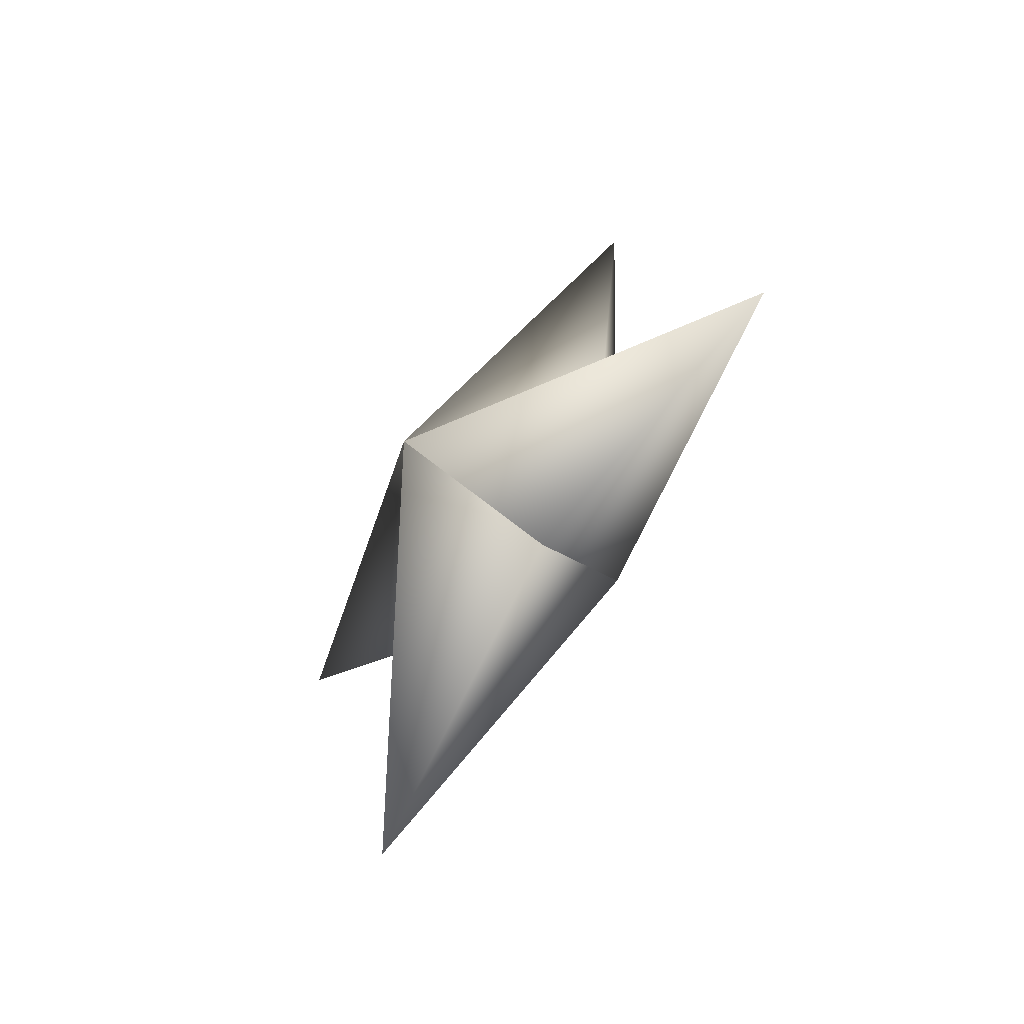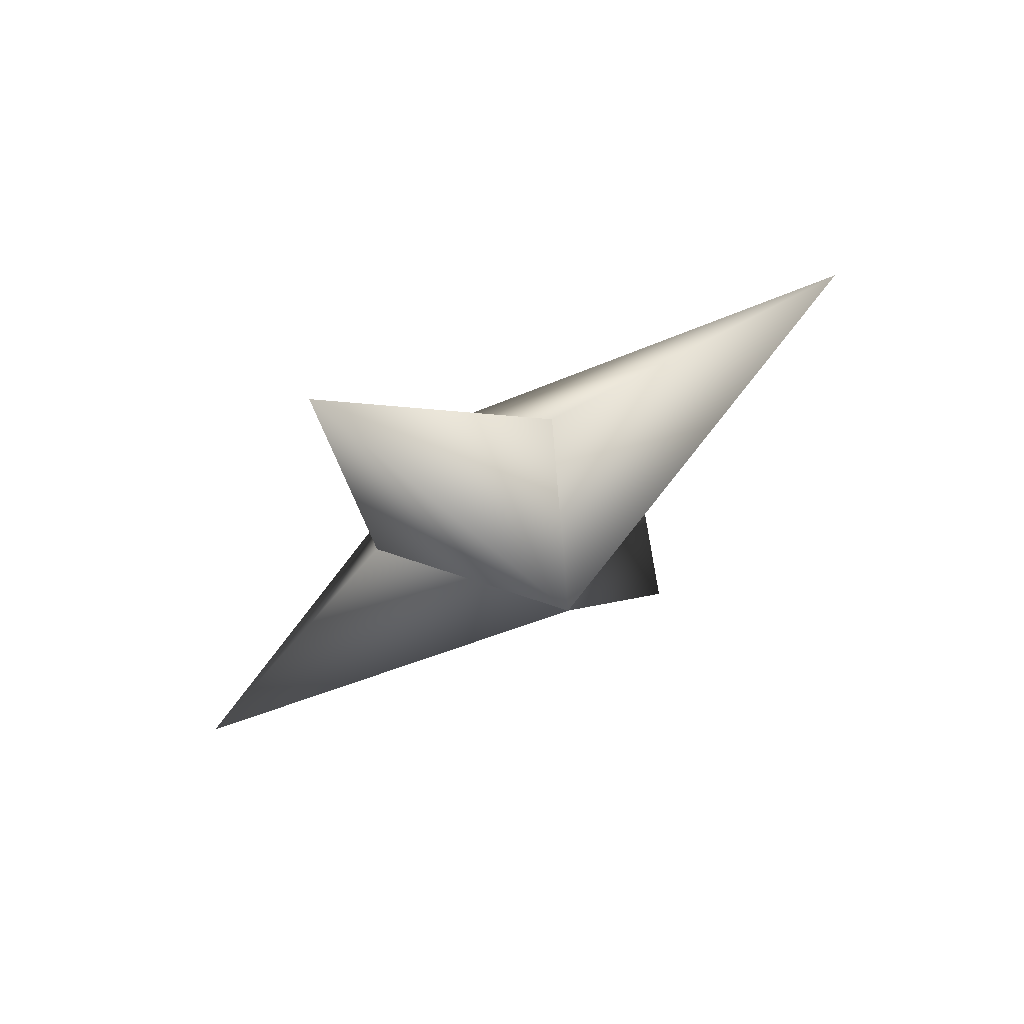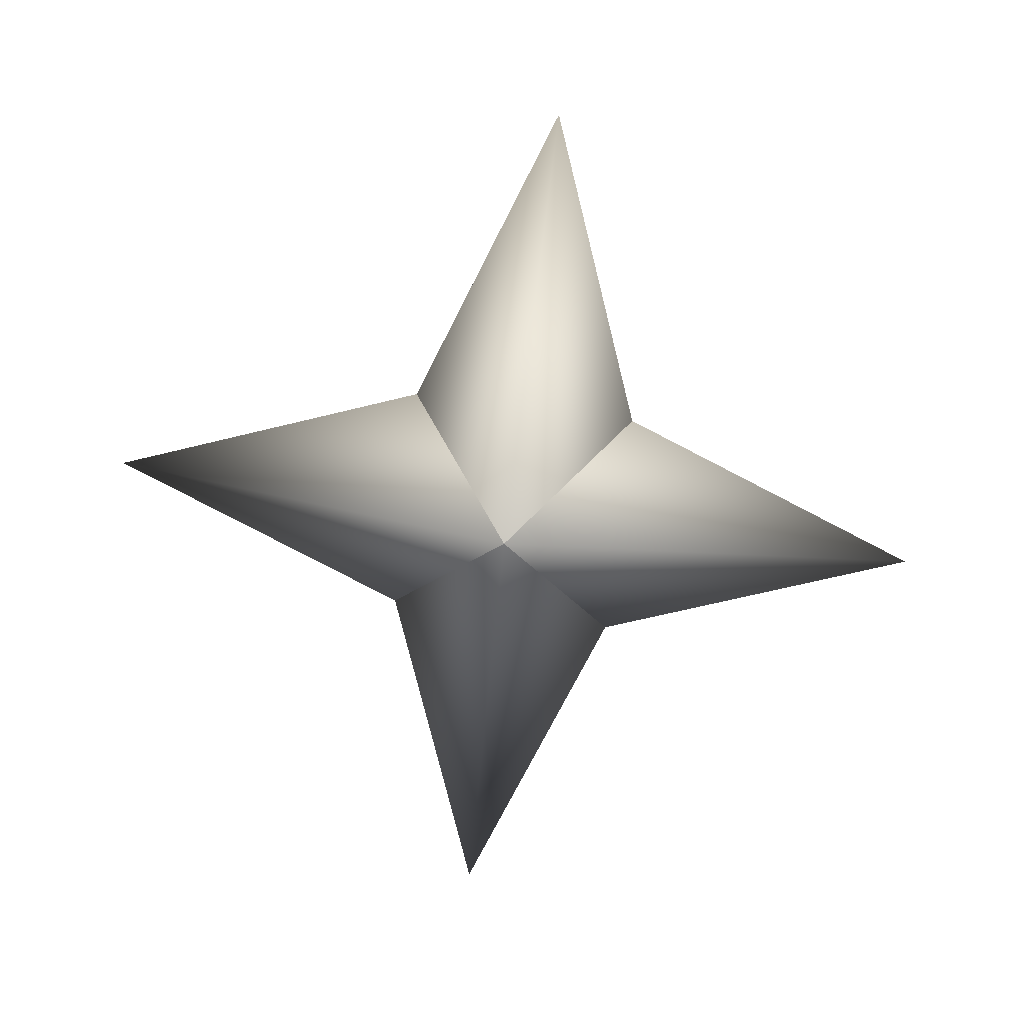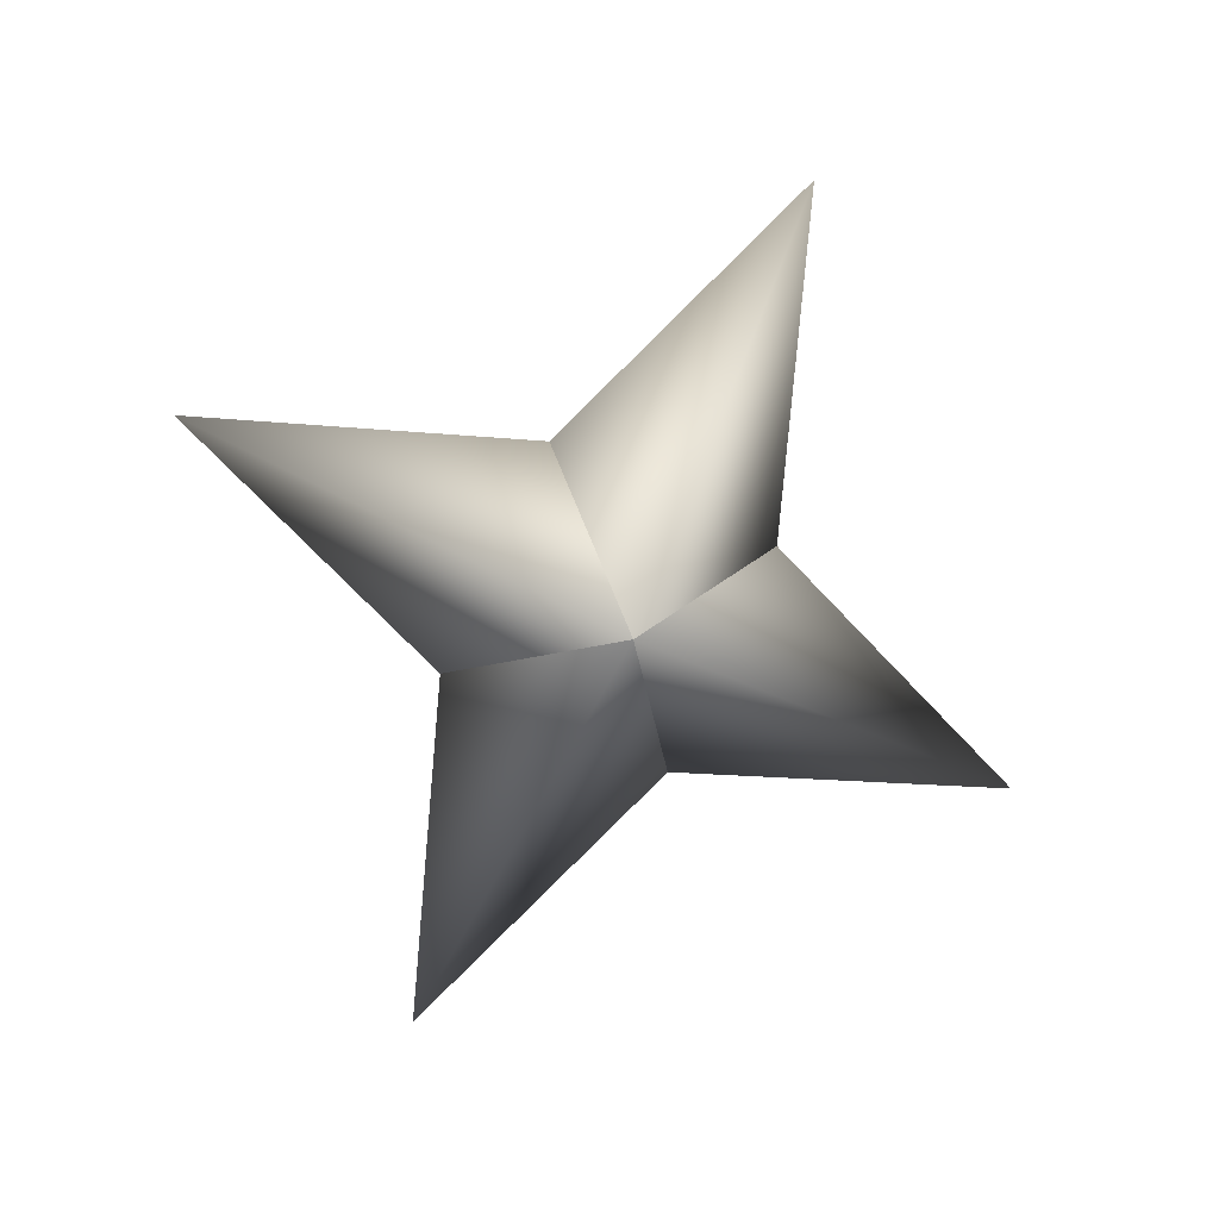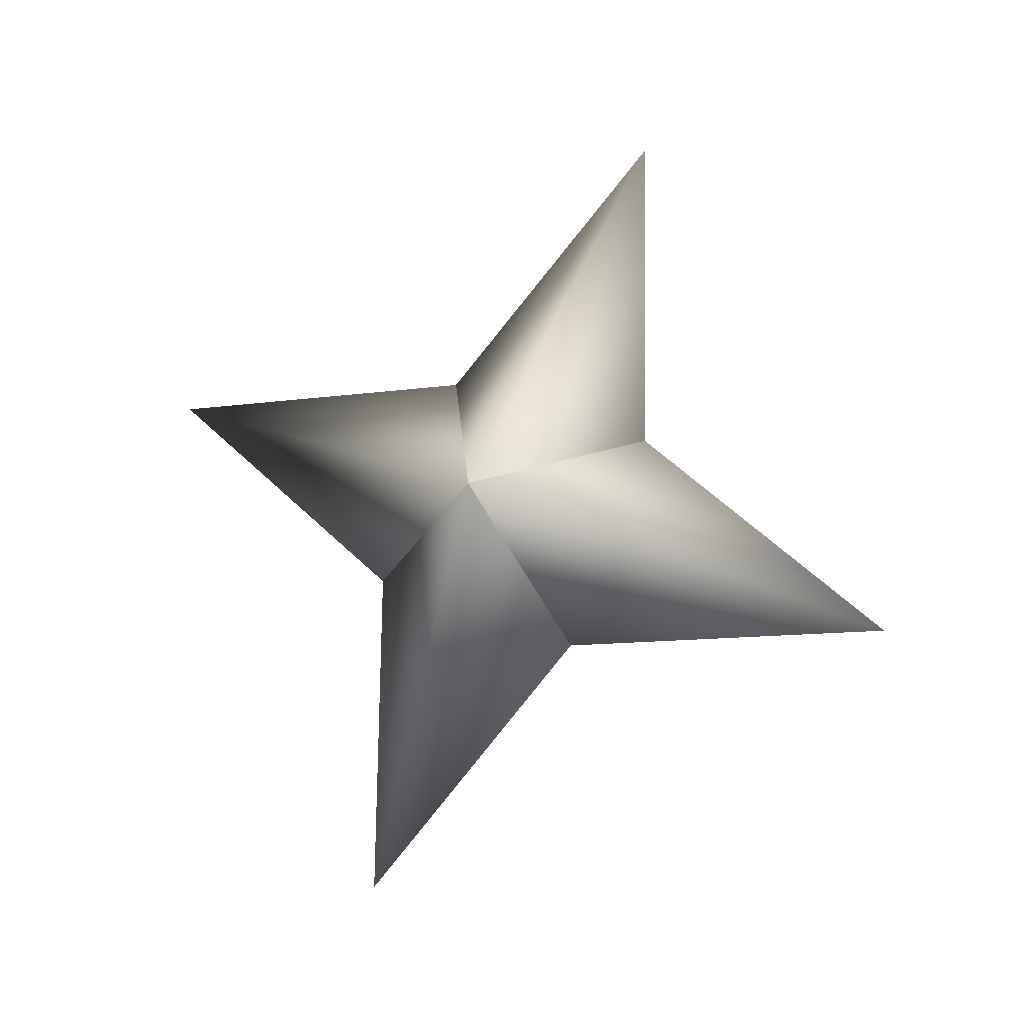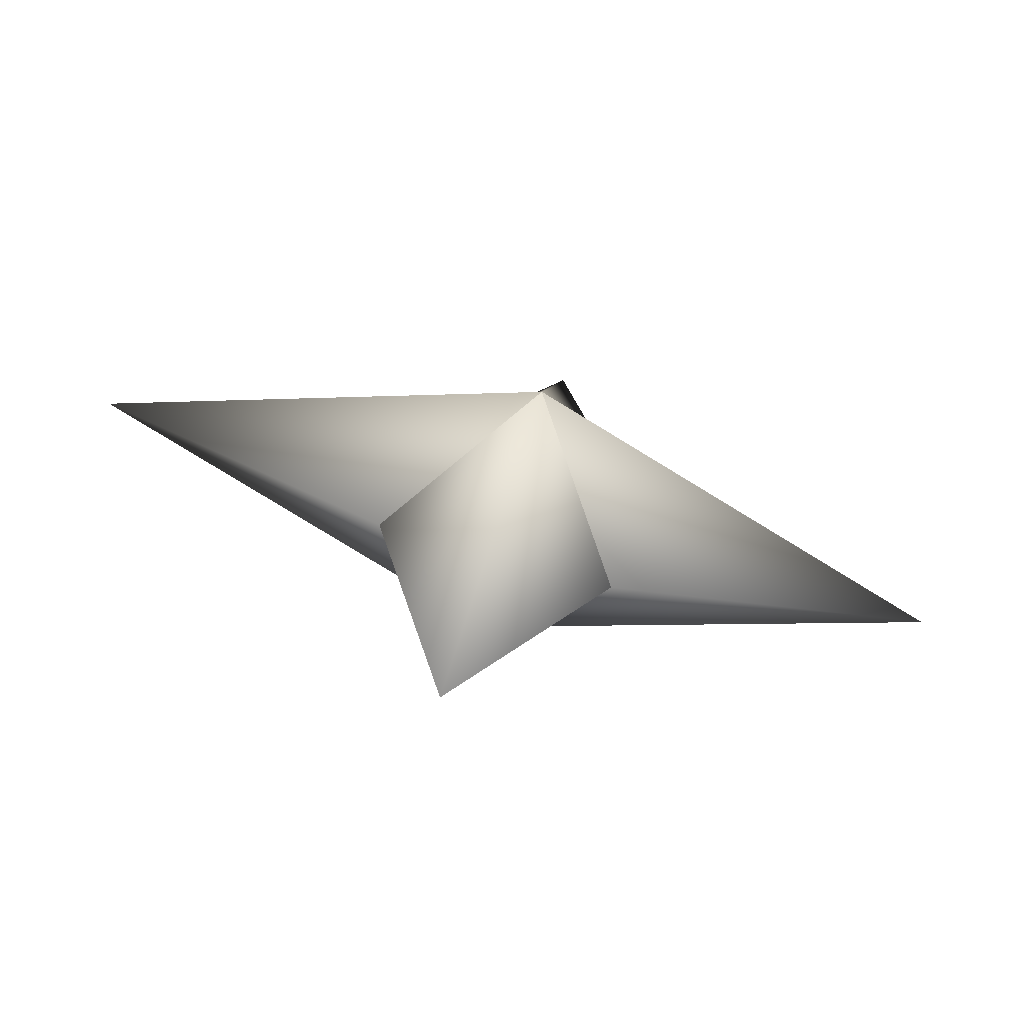
<metadata>
{"format":"obj","ext":"obj","renderer":"f3d","projection":"perspective","resolution":1024,"background":"white","views":[{"elev":48.2,"azim":-80.7,"up":"+Y"},{"elev":-8.3,"azim":115.8,"up":"+Z"},{"elev":-42.8,"azim":176.4,"up":"+Z"},{"elev":-46.6,"azim":153.7,"up":"+Z"},{"elev":49.0,"azim":28.1,"up":"+Z"},{"elev":80.0,"azim":8.8,"up":"+Y"}]}
</metadata>
<code>
g ster296
v -0.222 -1.262 1.959
v -2.154 1.72 0.8641
v -0.4556 6.316 4.019
v 1.905 1.72 1.324
v 0.2223 1.263 -1.959
v 0.2223 1.263 -1.959
v -1.905 -1.72 -1.324
v 0.4557 -6.316 -4.019
v 2.154 -1.72 -0.8641
v -0.222 -1.262 1.959
v 2.154 -1.72 -0.8641
v 7.452 7.82e-05 0.8452
v 0.2223 1.263 -1.959
v -0.222 -1.262 1.959
v 1.905 1.72 1.324
v 0.2223 1.263 -1.959
v -7.452 7.82e-05 -0.8453
v -1.905 -1.72 -1.324
v -0.222 -1.262 1.959
v -2.154 1.72 0.8641
g ster296_0
f 3 2 1
f 4 3 1
f 3 5 2
f 4 5 3
f 8 7 6
f 9 8 6
f 8 10 7
f 9 10 8
f 13 12 11
f 11 12 14
f 13 15 12
f 12 15 14
f 18 17 16
f 19 17 18
f 17 20 16
f 19 20 17

</code>
